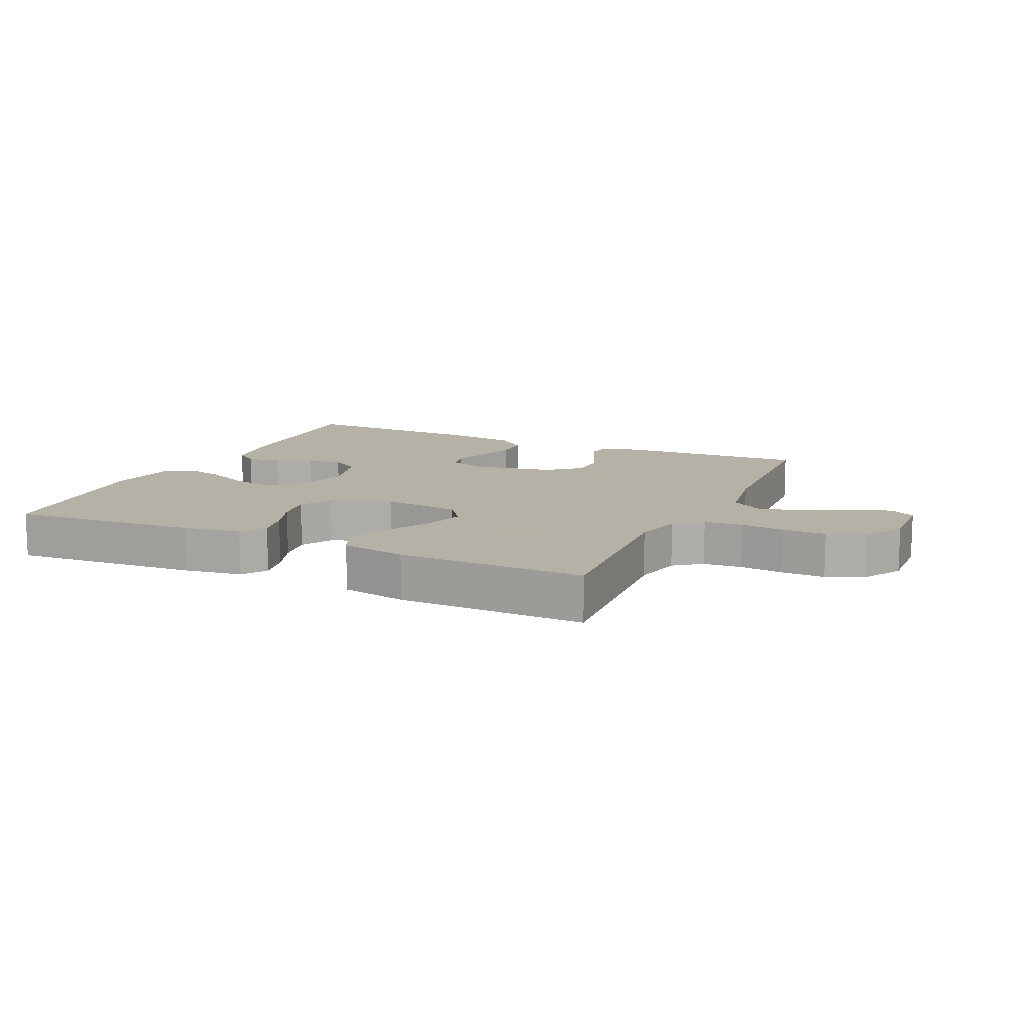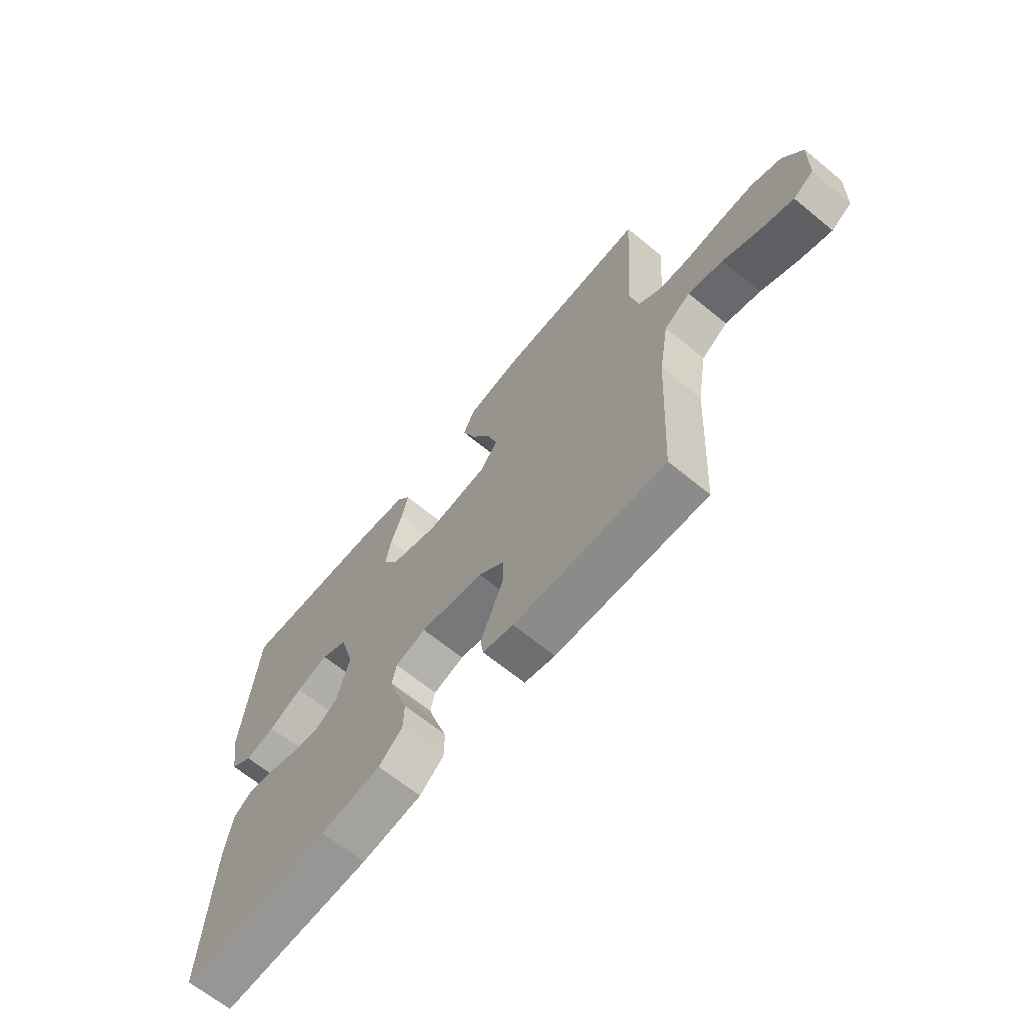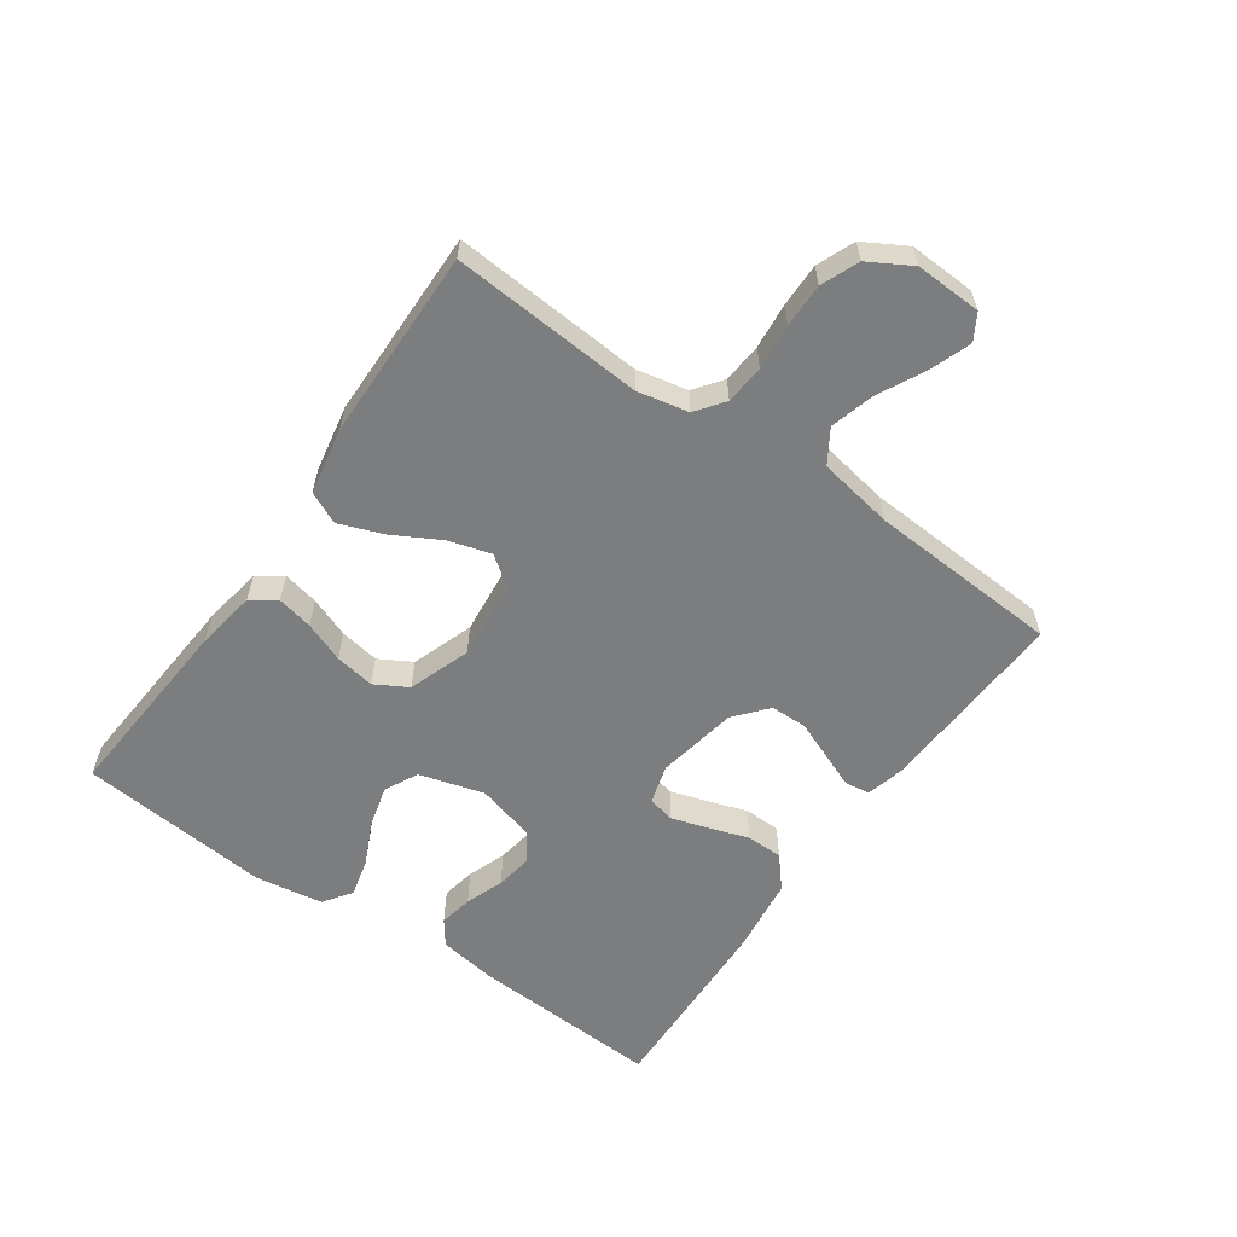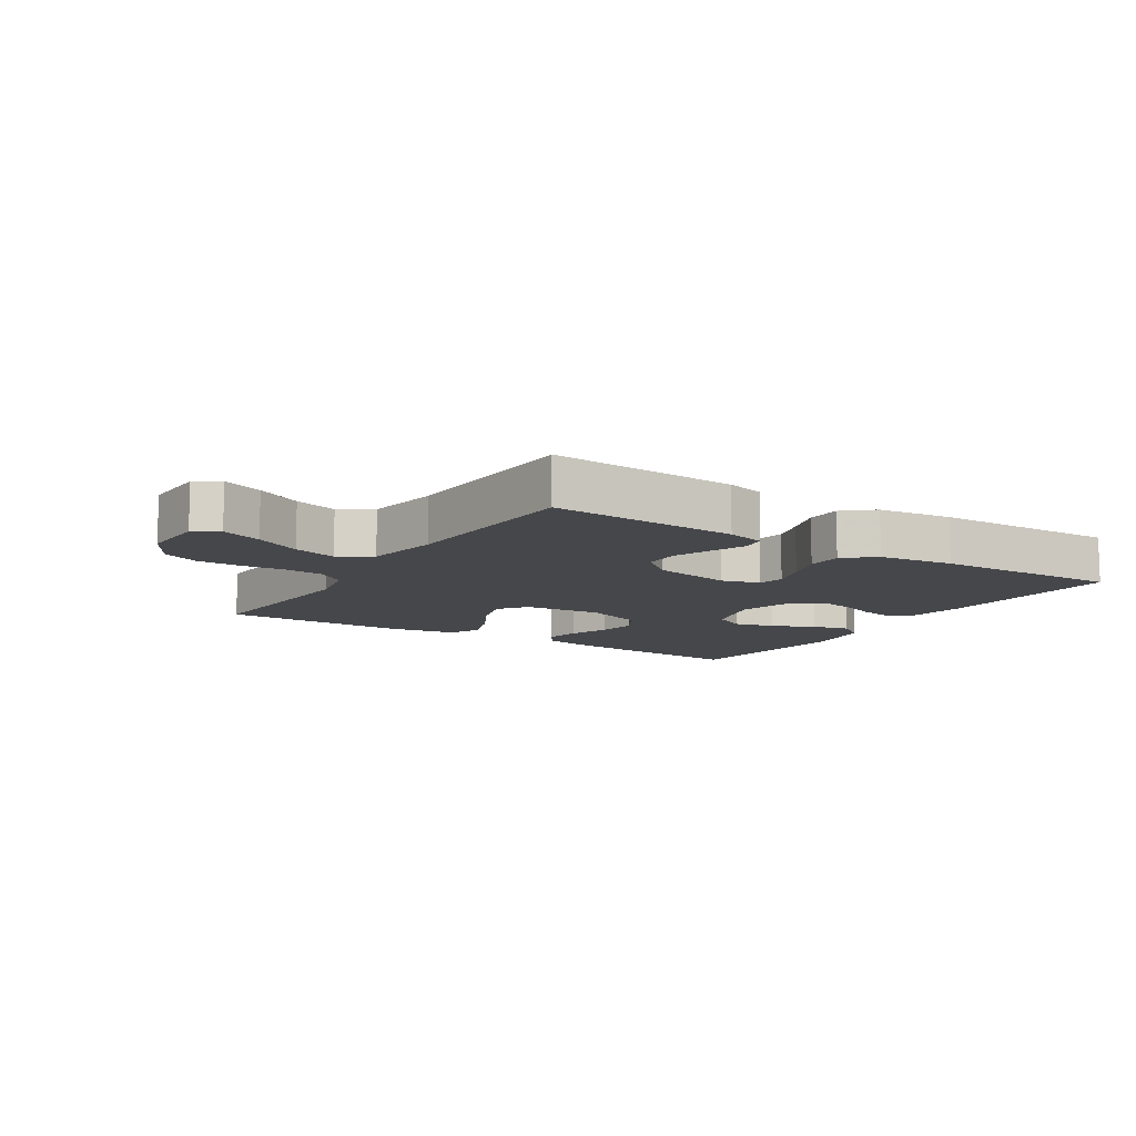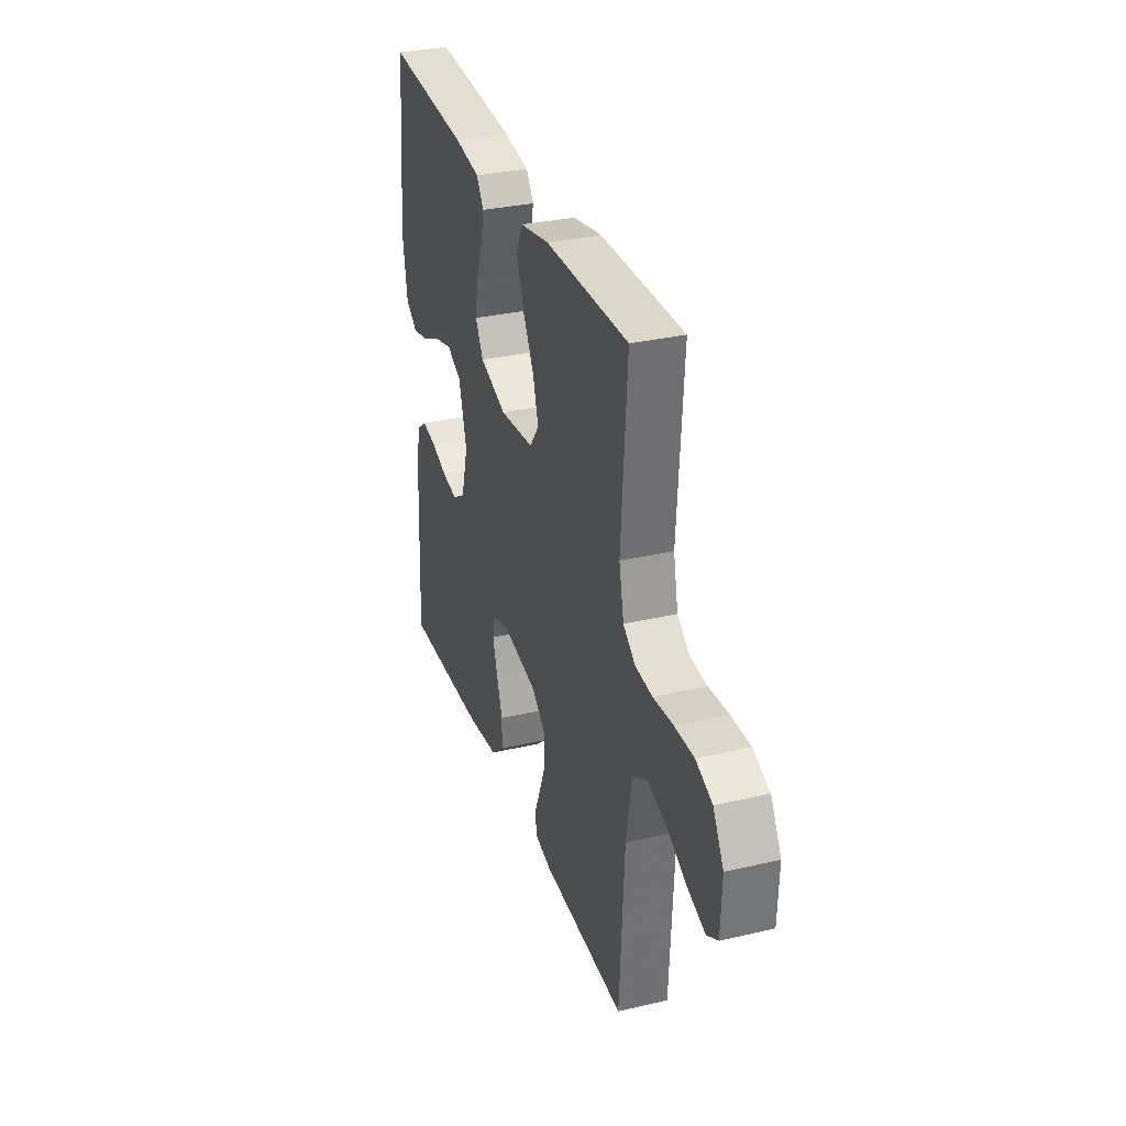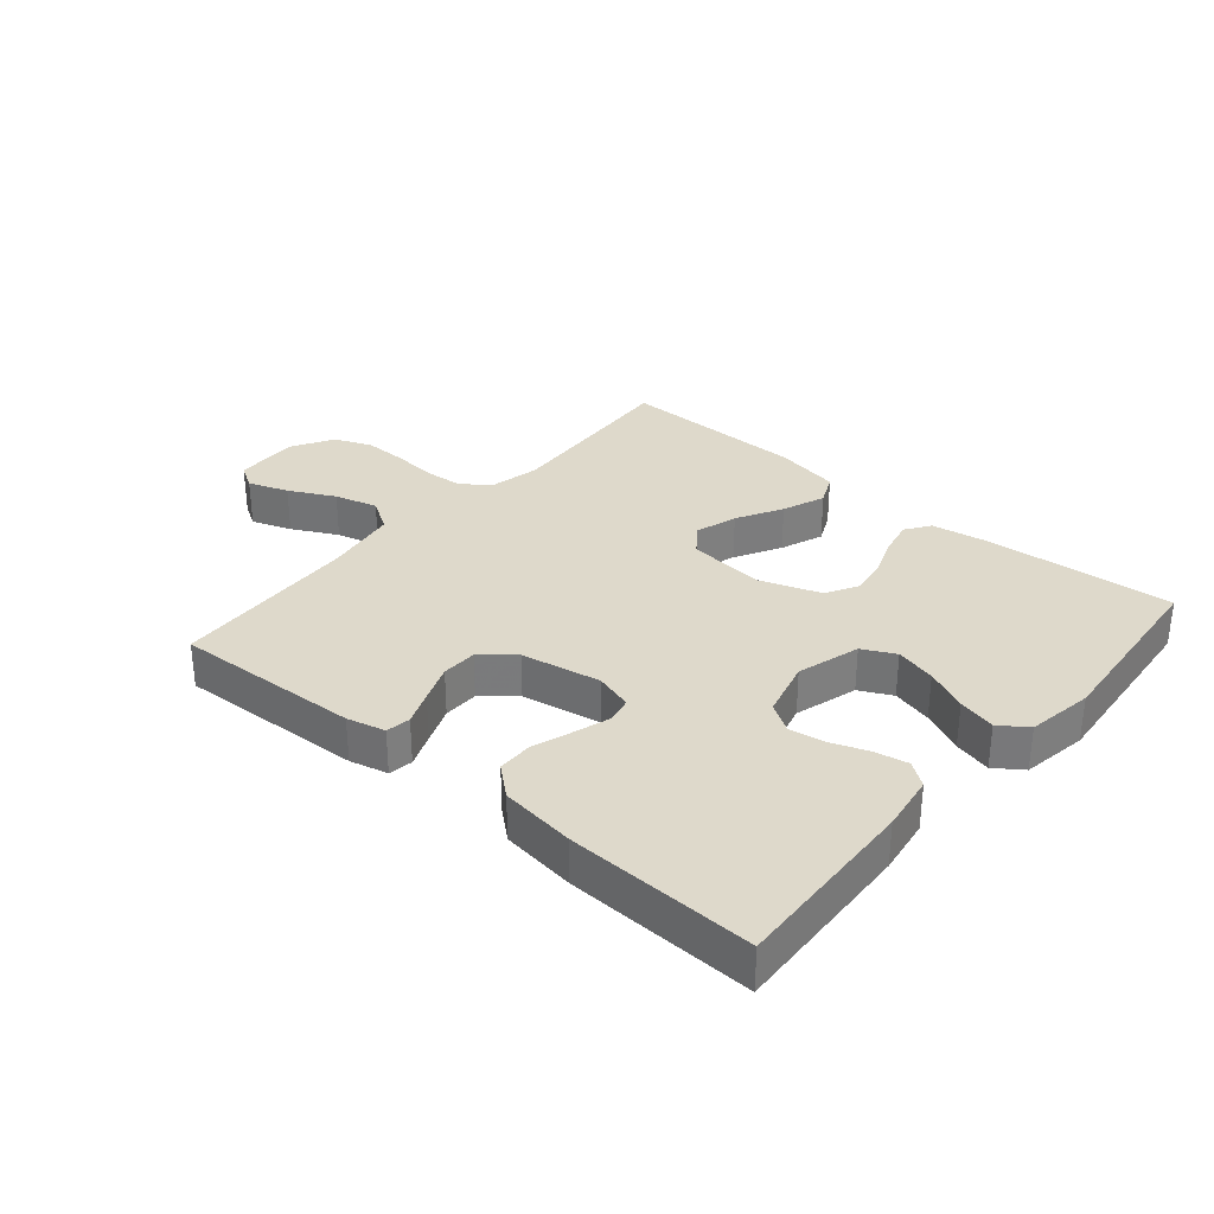
<metadata>
{"format":"obj","ext":"obj","renderer":"f3d","projection":"perspective","resolution":1024,"background":"white","views":[{"elev":12.1,"azim":24.8,"up":"+Y"},{"elev":-66.2,"azim":50.6,"up":"+Z"},{"elev":-59.0,"azim":54.9,"up":"+Y"},{"elev":-10.7,"azim":147.4,"up":"+Y"},{"elev":31.7,"azim":71.8,"up":"+Z"},{"elev":31.7,"azim":-139.5,"up":"+Y"}]}
</metadata>
<code>
v -0.5 0.07 -0.5
v -0.485 0.07 -0.2
v -0.471 0.07 -0.109
v -0.433 0.07 -0.081
v -0.38 0.07 -0.091
v -0.32 0.07 -0.113
v -0.264 0.07 -0.122
v -0.218 0.07 -0.093
v -0.193 0.07 0
v -0.222 0.07 0.101
v -0.274 0.07 0.127
v -0.339 0.07 0.11
v -0.407 0.07 0.078
v -0.467 0.07 0.063
v -0.511 0.07 0.094
v -0.528 0.07 0.2
v -0.5 0.07 0.5
v -0.2 0.07 0.478
v -0.107 0.07 0.463
v -0.08 0.07 0.424
v -0.092 0.07 0.368
v -0.116 0.07 0.305
v -0.126 0.07 0.243
v -0.097 0.07 0.192
v 0 0.07 0.158
v 0.124 0.07 0.171
v 0.158 0.07 0.217
v 0.138 0.07 0.284
v 0.098 0.07 0.357
v 0.072 0.07 0.426
v 0.095 0.07 0.476
v 0.2 0.07 0.496
v 0.5 0.07 0.5
v 0.479 0.07 0.2
v 0.496 0.07 0.12
v 0.54 0.07 0.087
v 0.602 0.07 0.082
v 0.673 0.07 0.089
v 0.742 0.07 0.09
v 0.801 0.07 0.066
v 0.839 0.07 0
v 0.835 0.07 -0.104
v 0.795 0.07 -0.128
v 0.731 0.07 -0.105
v 0.658 0.07 -0.068
v 0.589 0.07 -0.049
v 0.537 0.07 -0.082
v 0.517 0.07 -0.2
v 0.5 0.07 -0.5
v 0.2 0.07 -0.486
v 0.139 0.07 -0.471
v 0.133 0.07 -0.432
v 0.155 0.07 -0.378
v 0.179 0.07 -0.318
v 0.178 0.07 -0.261
v 0.127 0.07 -0.218
v 0 0.07 -0.195
v -0.061 0.07 -0.213
v -0.07 0.07 -0.255
v -0.052 0.07 -0.313
v -0.031 0.07 -0.375
v -0.032 0.07 -0.432
v -0.08 0.07 -0.473
v -0.2 0.07 -0.489
v -0.5 0 -0.5
v -0.485 0 -0.2
v -0.471 0 -0.109
v -0.433 0 -0.081
v -0.38 0 -0.091
v -0.32 0 -0.113
v -0.264 0 -0.122
v -0.218 0 -0.093
v -0.193 0 0
v -0.222 0 0.101
v -0.274 0 0.127
v -0.339 0 0.11
v -0.407 0 0.078
v -0.467 0 0.063
v -0.511 0 0.094
v -0.528 0 0.2
v -0.5 0 0.5
v -0.2 0 0.478
v -0.107 0 0.463
v -0.08 0 0.424
v -0.092 0 0.368
v -0.116 0 0.305
v -0.126 0 0.243
v -0.097 0 0.192
v 0 0 0.158
v 0.124 0 0.171
v 0.158 0 0.217
v 0.138 0 0.284
v 0.098 0 0.357
v 0.072 0 0.426
v 0.095 0 0.476
v 0.2 0 0.496
v 0.5 0 0.5
v 0.479 0 0.2
v 0.496 0 0.12
v 0.54 0 0.087
v 0.602 0 0.082
v 0.673 0 0.089
v 0.742 0 0.09
v 0.801 0 0.066
v 0.839 0 0
v 0.835 0 -0.104
v 0.795 0 -0.128
v 0.731 0 -0.105
v 0.658 0 -0.068
v 0.589 0 -0.049
v 0.537 0 -0.082
v 0.517 0 -0.2
v 0.5 0 -0.5
v 0.2 0 -0.486
v 0.139 0 -0.471
v 0.133 0 -0.432
v 0.155 0 -0.378
v 0.179 0 -0.318
v 0.178 0 -0.261
v 0.127 0 -0.218
v 0 0 -0.195
v -0.061 0 -0.213
v -0.07 0 -0.255
v -0.052 0 -0.313
v -0.031 0 -0.375
v -0.032 0 -0.432
v -0.08 0 -0.473
v -0.2 0 -0.489
f 60 61 62 63
f 59 60 63 64
f 58 59 64 1
f 50 51 52 53
f 48 49 50 53
f 47 48 53 54
f 42 43 44 45
f 42 45 46
f 41 42 46
f 40 41 46
f 37 38 39 40
f 37 40 46
f 36 37 46 47
f 31 32 33 34
f 31 34 35
f 28 29 30 31
f 27 28 31 35
f 26 27 35 36
f 19 20 21 22
f 19 22 23
f 18 19 23
f 17 18 23
f 16 17 23 24
f 12 13 14 15
f 11 12 15 16
f 3 4 5 6
f 3 6 7
f 58 1 2 3
f 57 58 3 7
f 36 47 54 55
f 25 26 36 55
f 25 55 56
f 11 16 24 25
f 10 11 25
f 9 10 25 56
f 8 9 56 57
f 7 8 57
f 127 126 125 124
f 128 127 124 123
f 65 128 123 122
f 117 116 115 114
f 117 114 113 112
f 118 117 112 111
f 109 108 107 106
f 110 109 106
f 110 106 105
f 110 105 104
f 104 103 102 101
f 110 104 101
f 111 110 101 100
f 98 97 96 95
f 99 98 95
f 95 94 93 92
f 99 95 92 91
f 100 99 91 90
f 86 85 84 83
f 87 86 83
f 87 83 82
f 87 82 81
f 88 87 81 80
f 79 78 77 76
f 80 79 76 75
f 70 69 68 67
f 71 70 67
f 67 66 65 122
f 71 67 122 121
f 119 118 111 100
f 119 100 90 89
f 120 119 89
f 89 88 80 75
f 89 75 74
f 120 89 74 73
f 121 120 73 72
f 121 72 71
f 1 65 66 2
f 2 66 67 3
f 3 67 68 4
f 4 68 69 5
f 5 69 70 6
f 6 70 71 7
f 7 71 72 8
f 8 72 73 9
f 9 73 74 10
f 10 74 75 11
f 11 75 76 12
f 12 76 77 13
f 13 77 78 14
f 14 78 79 15
f 15 79 80 16
f 16 80 81 17
f 17 81 82 18
f 18 82 83 19
f 19 83 84 20
f 20 84 85 21
f 21 85 86 22
f 22 86 87 23
f 23 87 88 24
f 24 88 89 25
f 25 89 90 26
f 26 90 91 27
f 27 91 92 28
f 28 92 93 29
f 29 93 94 30
f 30 94 95 31
f 31 95 96 32
f 32 96 97 33
f 33 97 98 34
f 34 98 99 35
f 35 99 100 36
f 36 100 101 37
f 37 101 102 38
f 38 102 103 39
f 39 103 104 40
f 40 104 105 41
f 41 105 106 42
f 42 106 107 43
f 43 107 108 44
f 44 108 109 45
f 45 109 110 46
f 46 110 111 47
f 47 111 112 48
f 48 112 113 49
f 49 113 114 50
f 50 114 115 51
f 51 115 116 52
f 52 116 117 53
f 53 117 118 54
f 54 118 119 55
f 55 119 120 56
f 56 120 121 57
f 57 121 122 58
f 58 122 123 59
f 59 123 124 60
f 60 124 125 61
f 61 125 126 62
f 62 126 127 63
f 63 127 128 64
f 64 128 65 1

</code>
